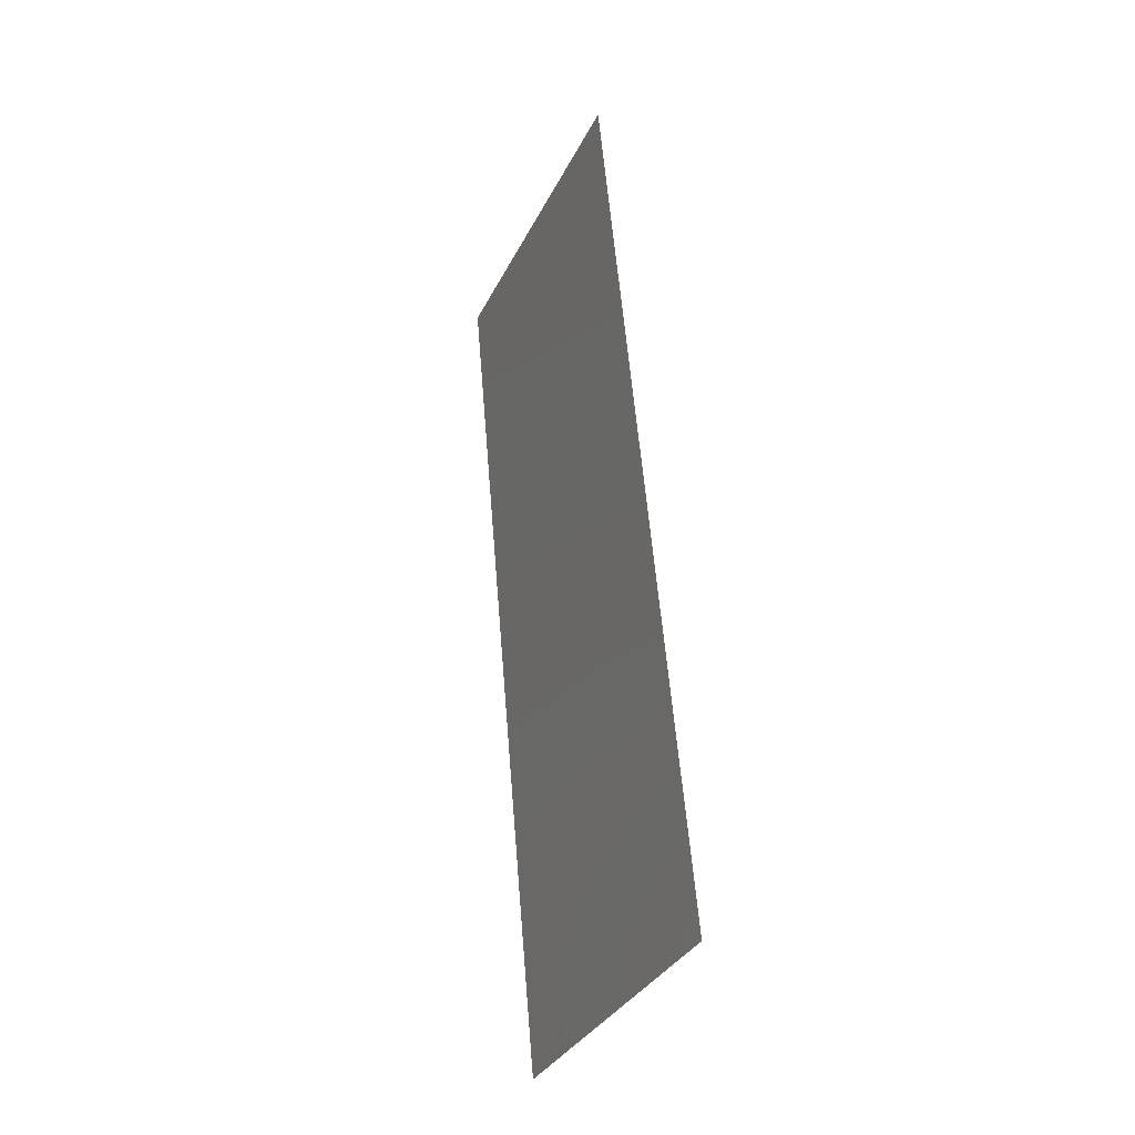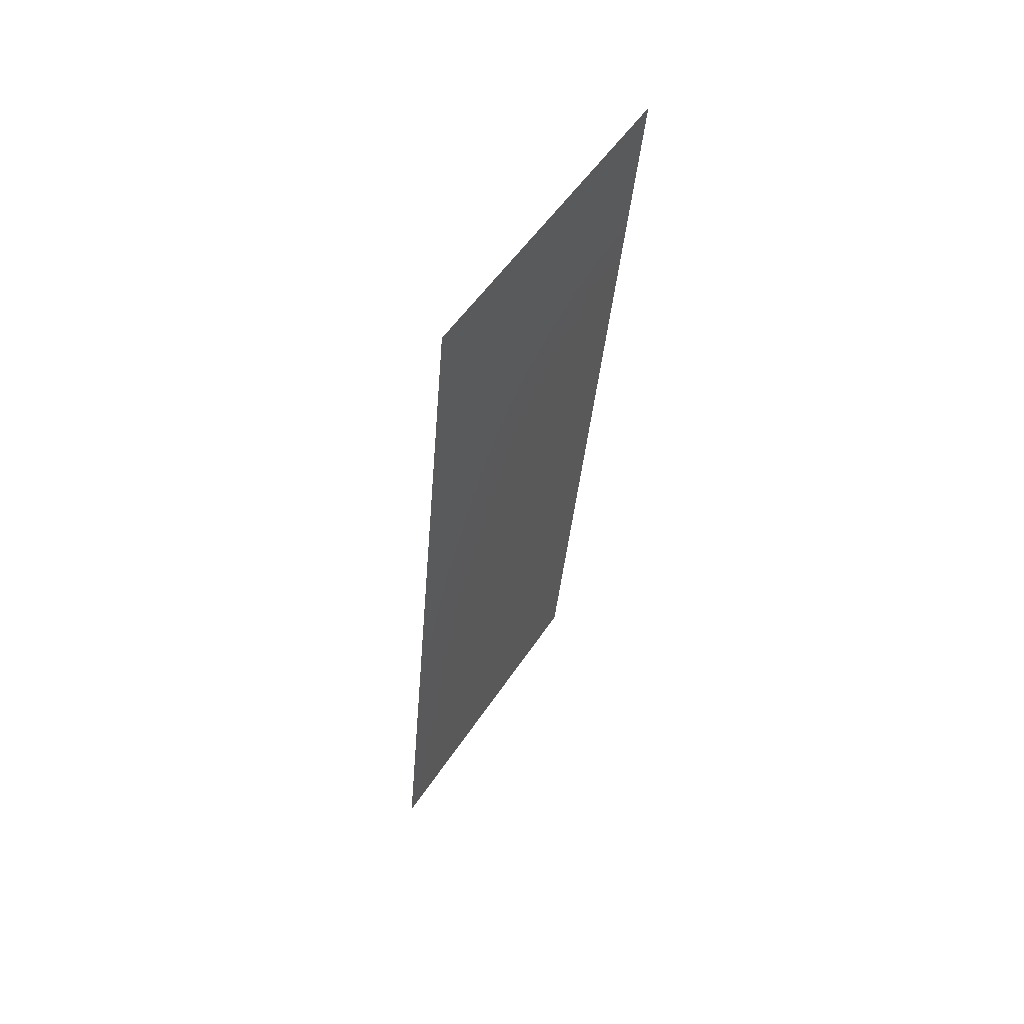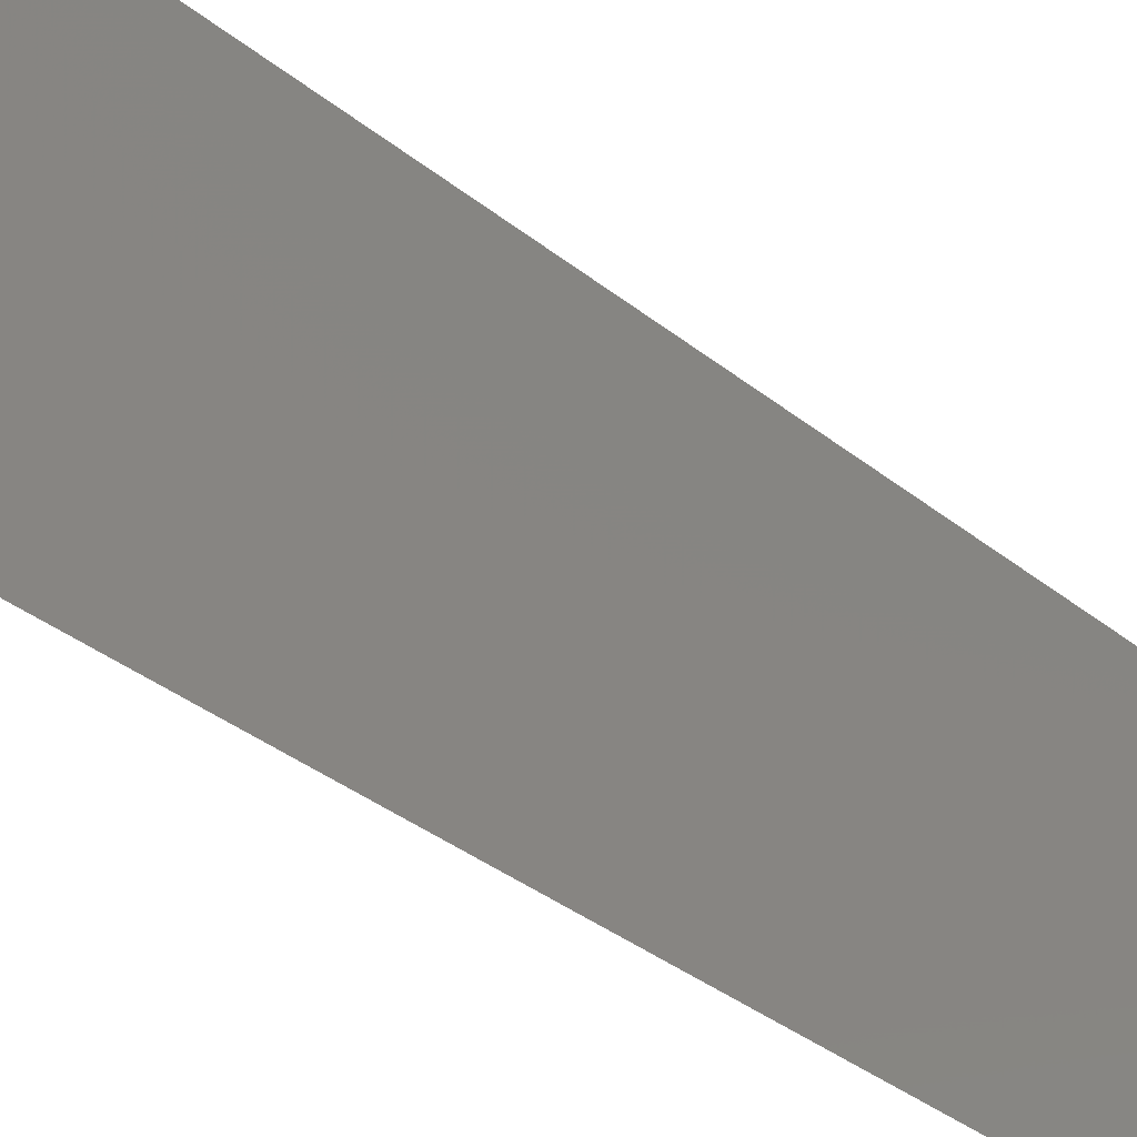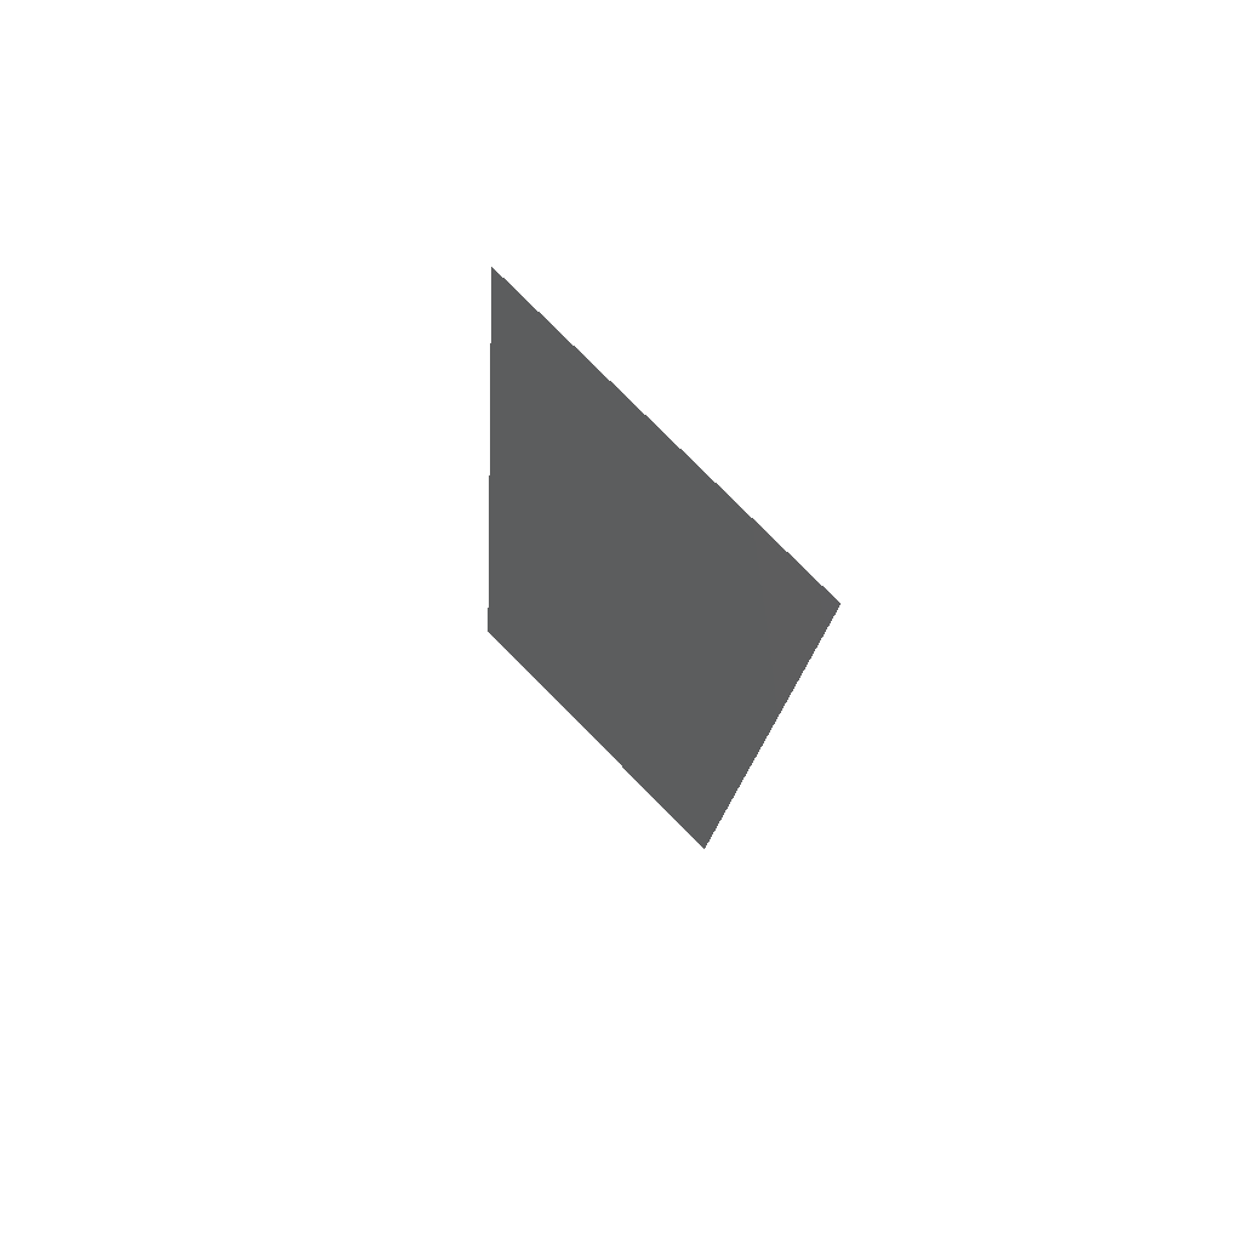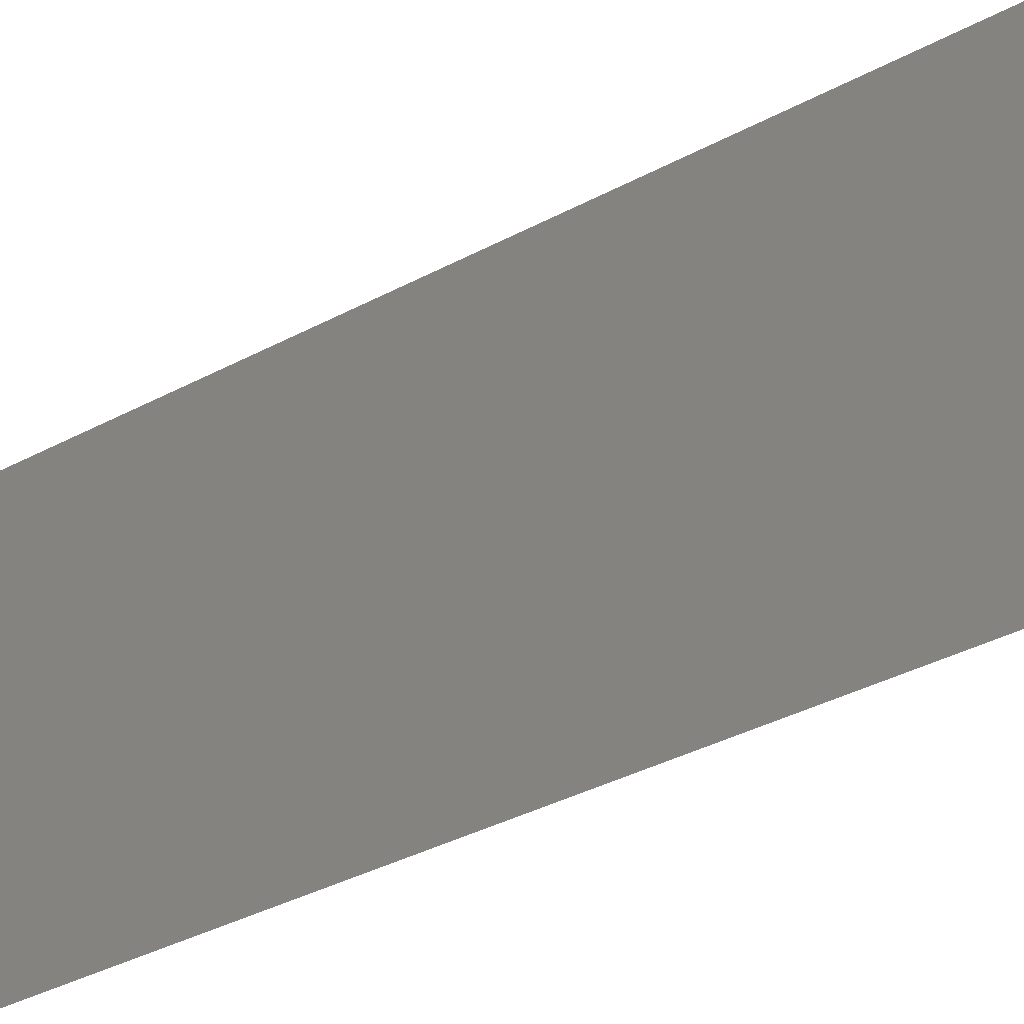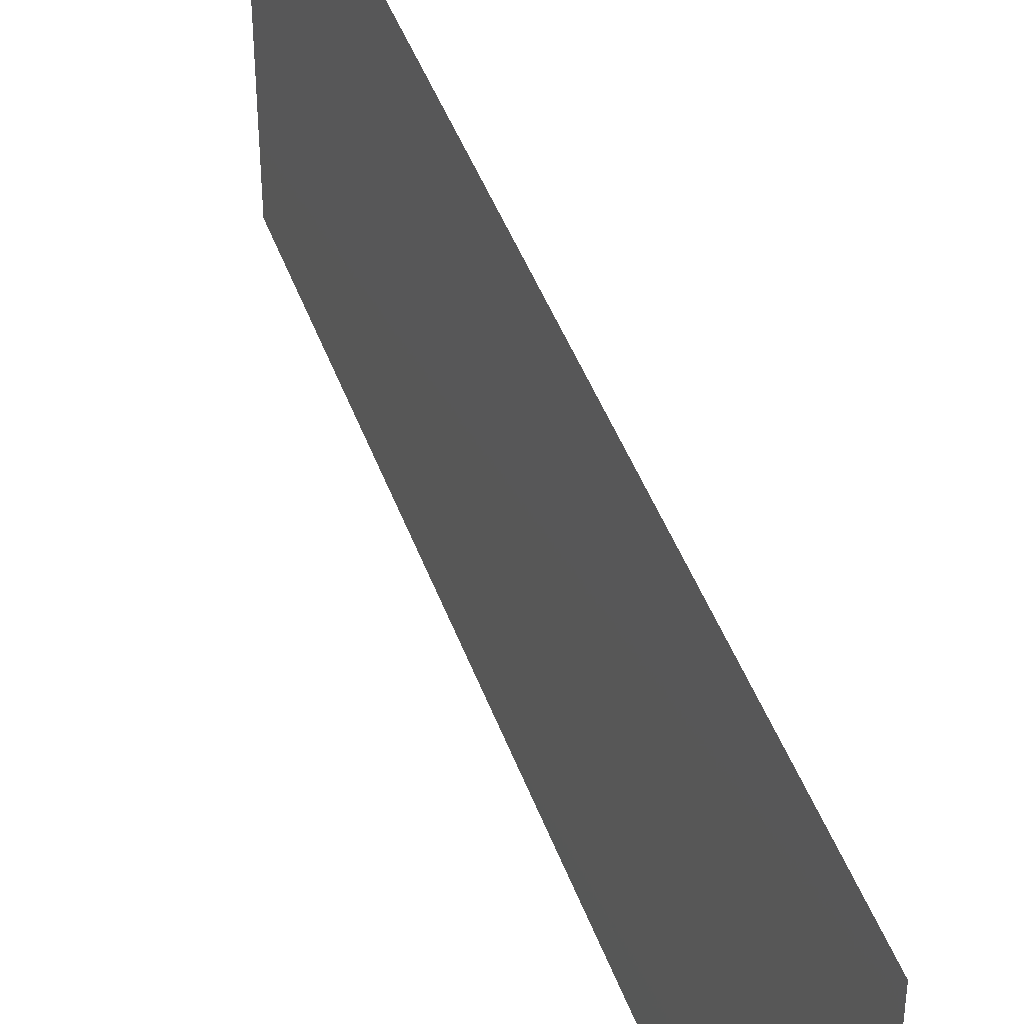
<metadata>
{"format":"stl","ext":"stl","renderer":"f3d","projection":"perspective","resolution":1024,"background":"white","views":[{"elev":-34.6,"azim":-23.7,"up":"+Y"},{"elev":52.7,"azim":-147.6,"up":"+Y"},{"elev":-35.5,"azim":48.5,"up":"+Z"},{"elev":76.9,"azim":135.5,"up":"+Y"},{"elev":-35.3,"azim":-49.1,"up":"+Z"},{"elev":43.6,"azim":-13.7,"up":"+Z"}]}
</metadata>
<code>
# stl→obj: 21 verts, 26 faces
v 0.005166 0.03183 0.02
v 0.004622 0.03793 0.009406
v 0.004221 0.04244 0.02
v 0.00611 0.02122 0
v 0.006654 0.01511 0.01045
v 0.007055 0.01061 0
v 0.005638 0.02652 0.009977
v 0.00611 0.02122 0.02
v 0.005166 0.03183 0
v 0.003276 0.05304 0.02
v 0.003952 0.04546 0.01226
v 0.003276 0.05304 0.01
v 0.008 0 0
v 0.007324 0.007587 0.007735
v 0.008 0 0.01
v 0.004221 0.04244 0
v 0.007055 0.01061 0.02
v 0.00381 0.04705 0.00568
v 0.007466 0.005997 0.0143
v 0.008 0 0.02
v 0.003276 0.05304 0
f 1 2 3
f 4 5 6
f 1 7 2
f 8 7 1
f 4 7 5
f 5 7 8
f 9 7 4
f 2 7 9
f 10 11 12
f 13 14 15
f 16 2 9
f 17 5 8
f 6 14 13
f 3 11 10
f 2 11 3
f 5 14 6
f 16 18 2
f 17 19 5
f 5 19 14
f 2 18 11
f 20 19 17
f 21 18 16
f 12 18 21
f 15 19 20
f 14 19 15
f 11 18 12

</code>
